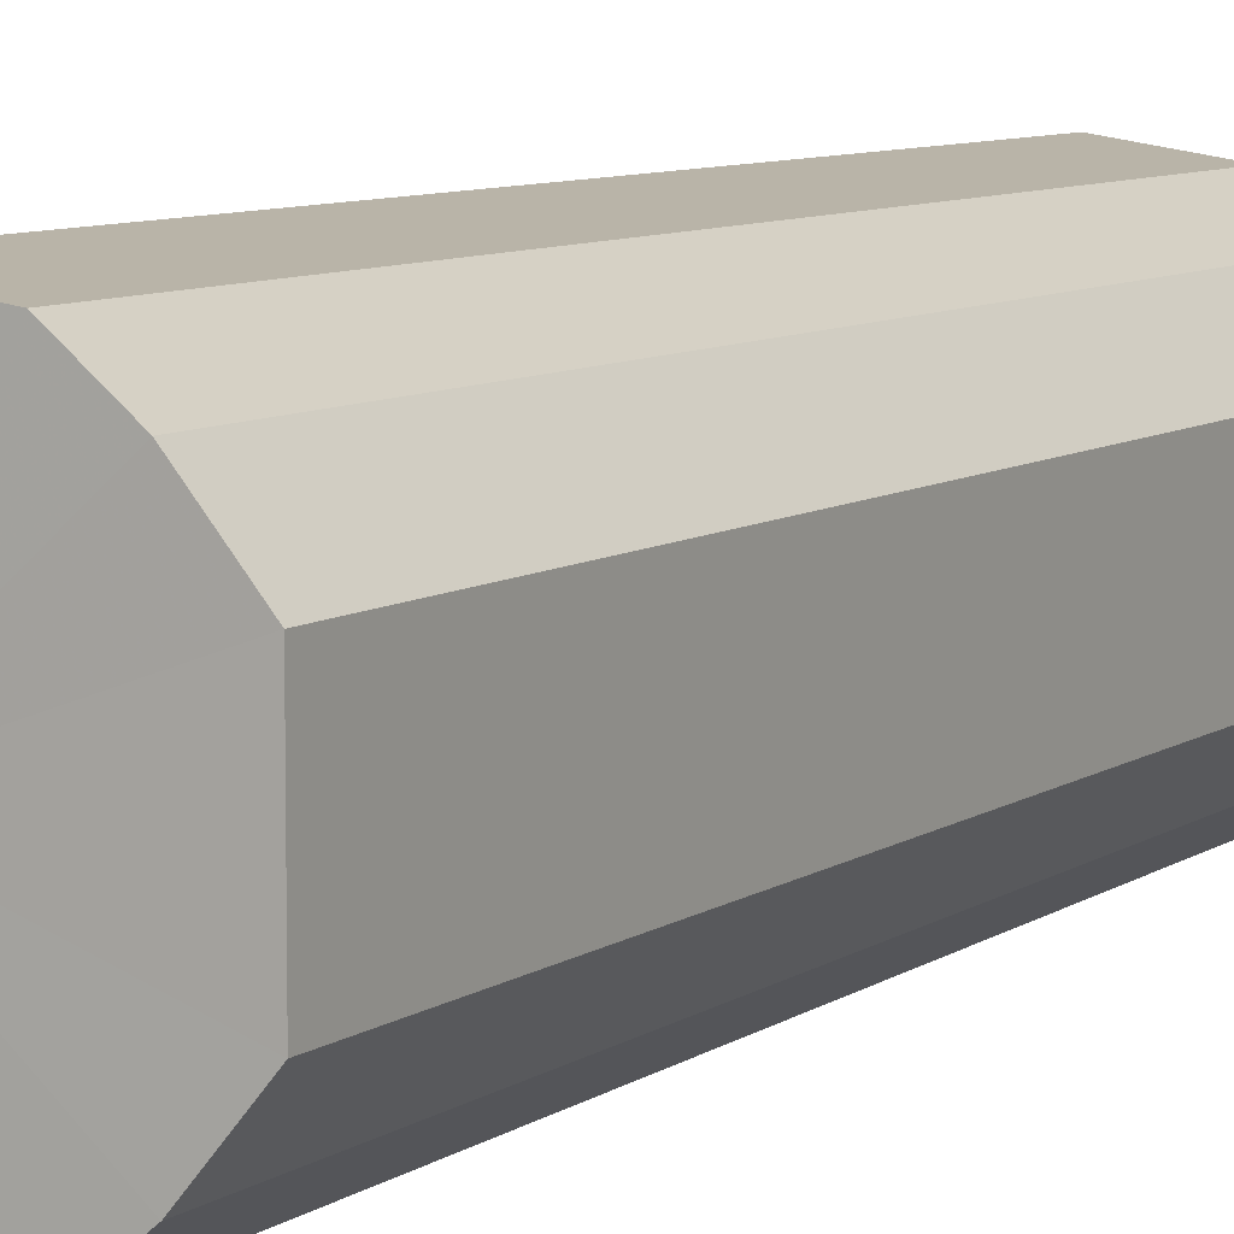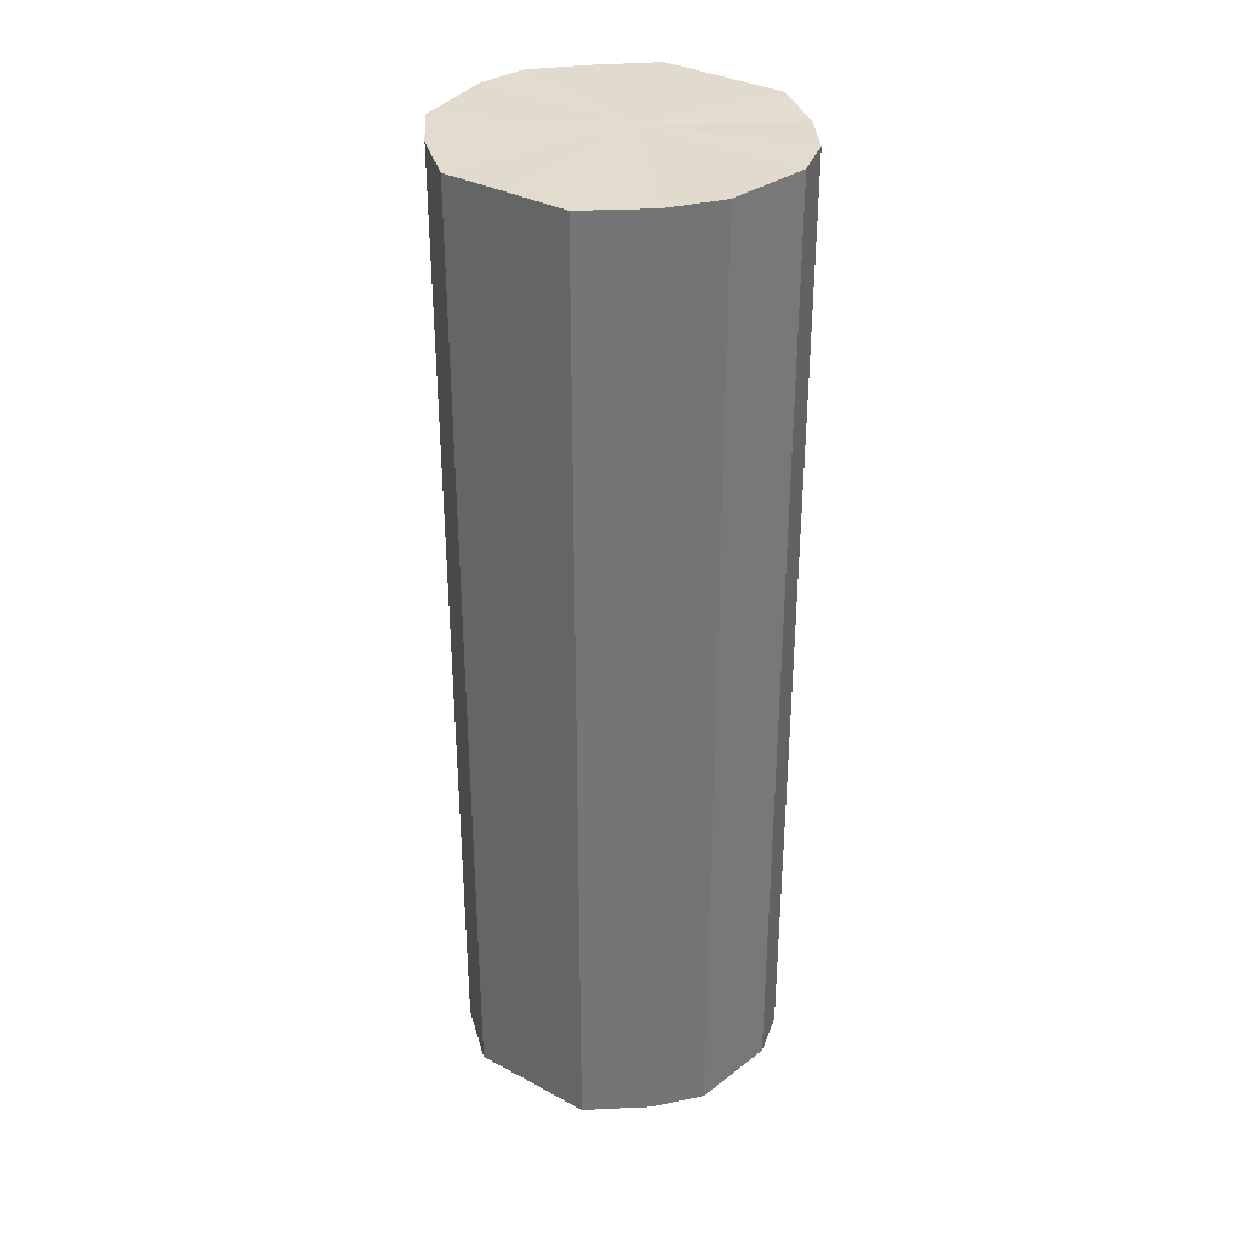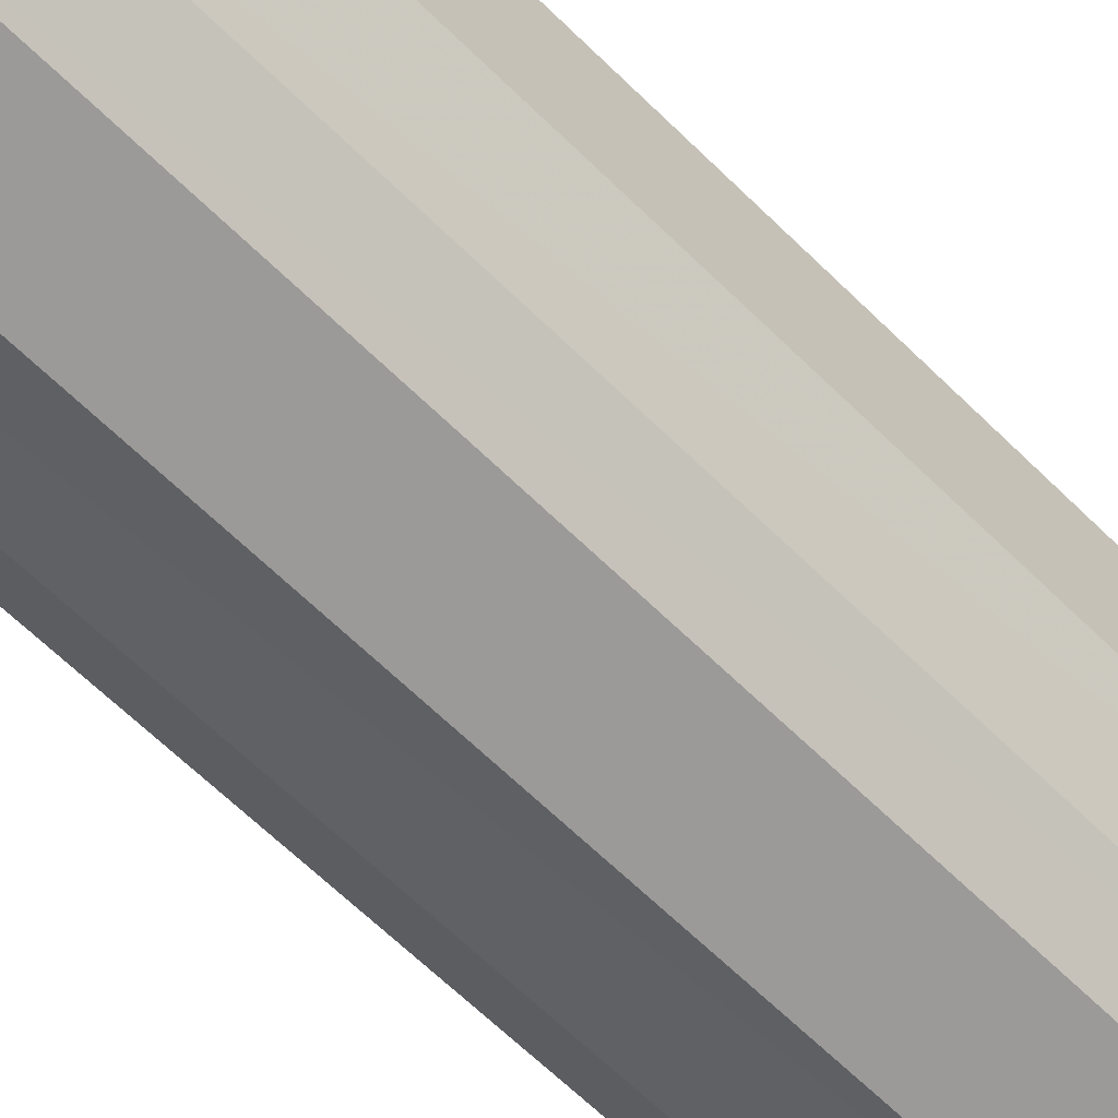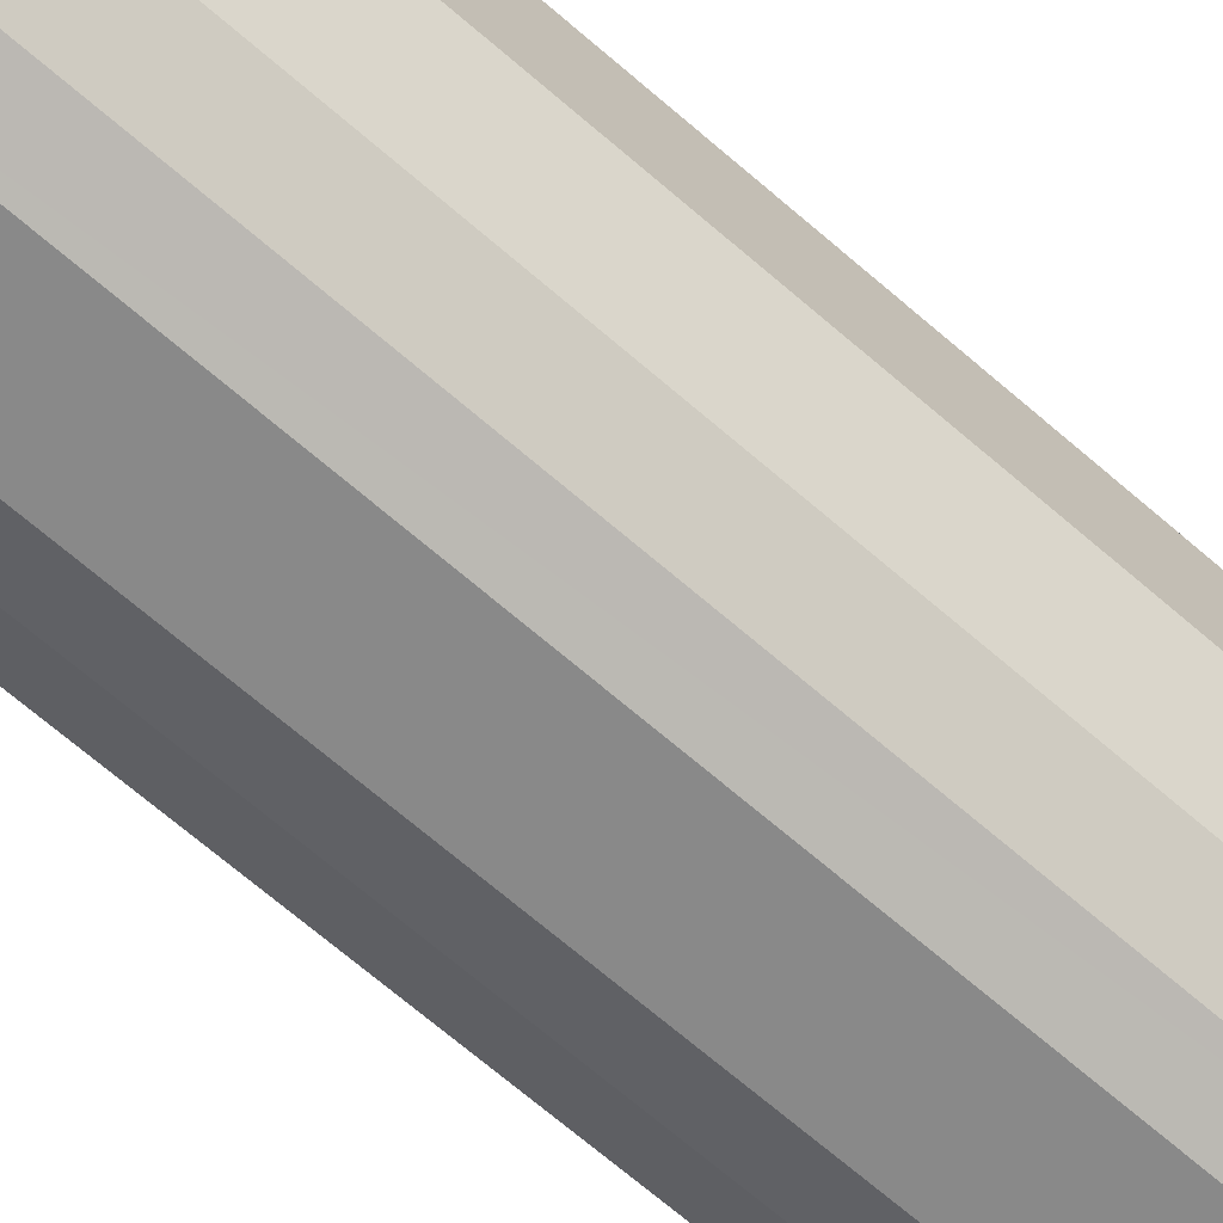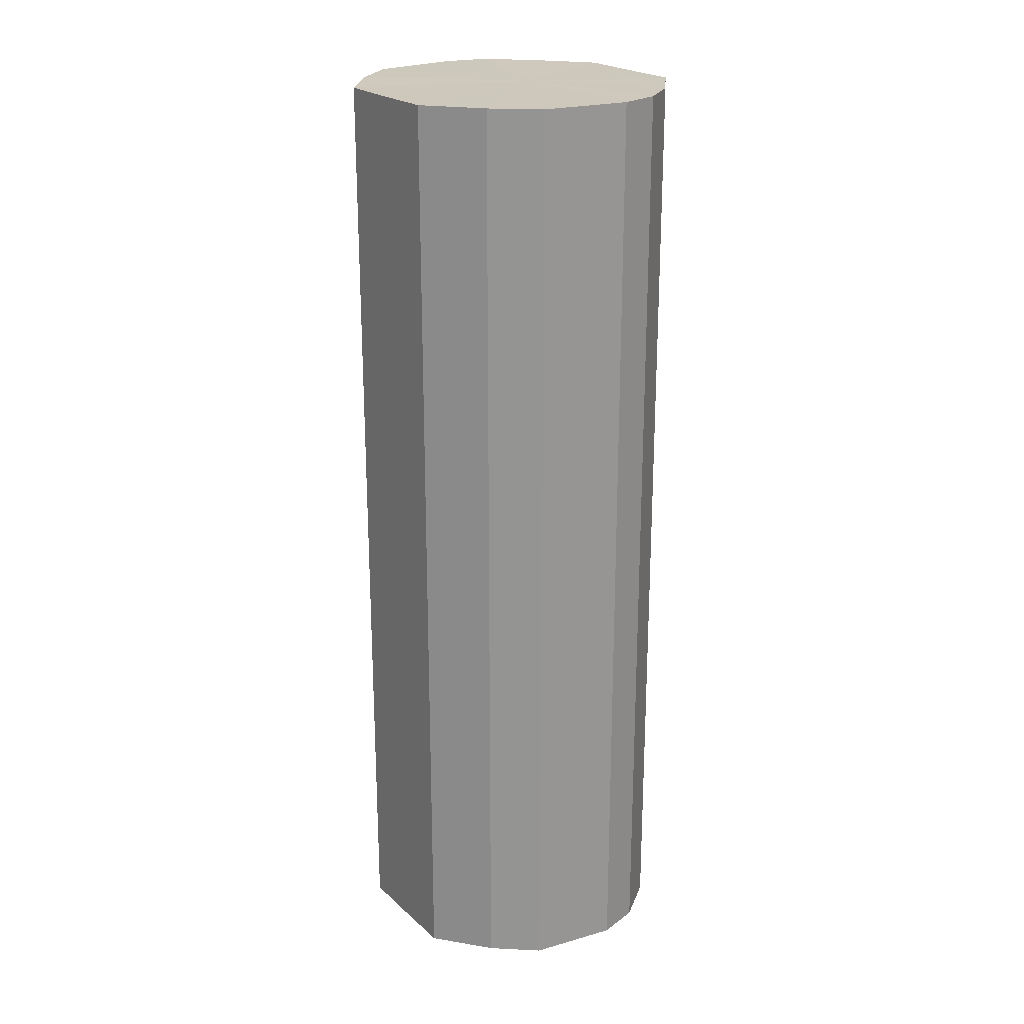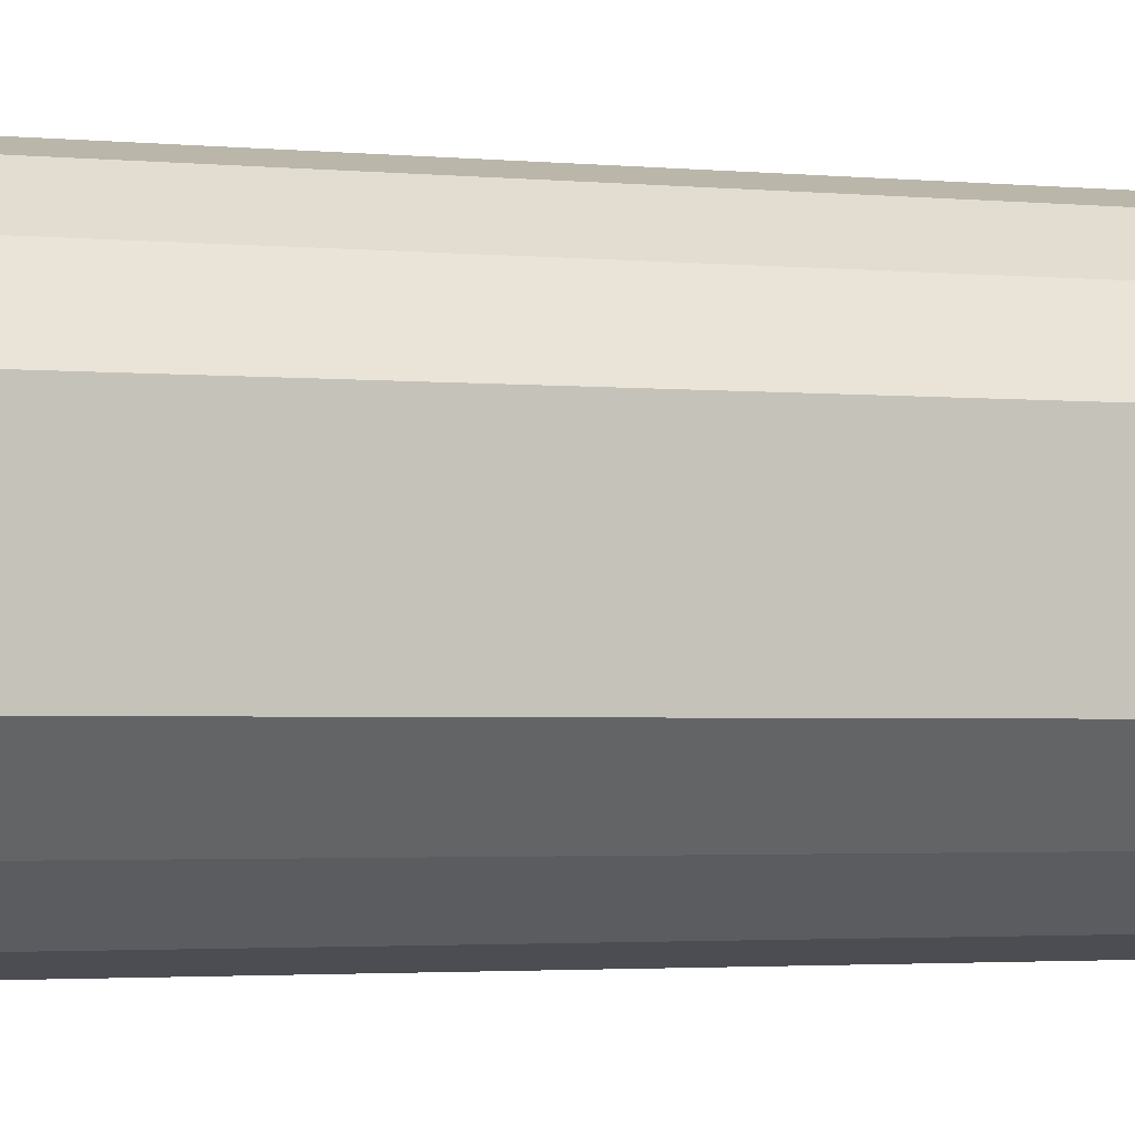
<metadata>
{"format":"obj","ext":"obj","renderer":"f3d","projection":"perspective","resolution":1024,"background":"white","views":[{"elev":7.6,"azim":-151.5,"up":"+Z"},{"elev":33.9,"azim":-54.4,"up":"+Y"},{"elev":-63.2,"azim":-135.0,"up":"+Z"},{"elev":-70.3,"azim":49.4,"up":"+Z"},{"elev":22.3,"azim":-34.4,"up":"+Y"},{"elev":-2.1,"azim":67.8,"up":"+Z"}]}
</metadata>
<code>
o 15372
v 2209 1868 14.32
v 2209 1868 14.33
v 2209 1867 14.32
v 2209 1868 14.34
v 2209 1867 14.33
v 2209 1868 14.3
v 2209 1867 14.3
v 2209 1868 14.35
v 2209 1867 14.34
v 2209 1868 14.29
v 2209 1867 14.29
v 2209 1868 14.35
v 2209 1867 14.35
v 2209 1868 14.28
v 2209 1867 14.28
v 2209 1868 14.35
v 2209 1867 14.35
v 2209 1868 14.28
v 2209 1867 14.28
v 2209 1868 14.34
v 2209 1867 14.35
v 2209 1868 14.28
v 2209 1867 14.28
v 2209 1868 14.33
v 2209 1867 14.34
v 2209 1868 14.29
v 2209 1867 14.29
v 2209 1868 14.32
v 2209 1867 14.33
v 2209 1868 14.3
v 2209 1867 14.3
v 2209 1867 14.32
v 2209 1867 14.32
v 2209 1868 14.33
v 2209 1867 14.33
v 2209 1868 14.34
v 2209 1867 14.34
v 2209 1867 14.3
v 2209 1868 14.32
v 2209 1867 14.29
v 2209 1868 14.3
v 2209 1868 14.35
v 2209 1867 14.35
v 2209 1867 14.28
v 2209 1868 14.29
v 2209 1867 14.28
v 2209 1868 14.28
v 2209 1868 14.35
v 2209 1867 14.35
v 2209 1867 14.28
v 2209 1868 14.28
v 2209 1867 14.29
v 2209 1868 14.28
v 2209 1868 14.35
v 2209 1867 14.35
v 2209 1867 14.3
v 2209 1868 14.29
v 2209 1867 14.32
v 2209 1868 14.3
v 2209 1868 14.34
v 2209 1867 14.34
v 2209 1867 14.33
v 2209 1868 14.32
v 2209 1868 14.33
v 2209 1868 14.32
v 2209 1868 14.33
v 2209 1868 14.32
v 2209 1868 14.34
v 2209 1868 14.3
v 2209 1868 14.35
v 2209 1868 14.29
v 2209 1868 14.35
v 2209 1868 14.28
v 2209 1868 14.35
v 2209 1868 14.28
v 2209 1868 14.34
v 2209 1868 14.28
v 2209 1868 14.33
v 2209 1868 14.29
v 2209 1868 14.32
v 2209 1868 14.3
v 2209 1867 14.32
v 2209 1867 14.32
v 2209 1867 14.33
v 2209 1867 14.3
v 2209 1867 14.34
v 2209 1867 14.29
v 2209 1867 14.35
v 2209 1867 14.28
v 2209 1867 14.35
v 2209 1867 14.28
v 2209 1867 14.35
v 2209 1867 14.28
v 2209 1867 14.34
v 2209 1867 14.29
v 2209 1867 14.33
v 2209 1867 14.3
v 2209 1867 14.32
f 1 2 3
f 2 4 5
f 6 1 7
f 4 8 9
f 10 6 11
f 8 12 13
f 14 10 15
f 12 16 17
f 18 14 19
f 16 20 21
f 22 18 23
f 20 24 25
f 26 22 27
f 24 28 29
f 30 26 31
f 28 30 32
f 33 34 35
f 35 36 37
f 38 39 33
f 40 41 38
f 37 42 43
f 44 45 40
f 46 47 44
f 43 48 49
f 50 51 46
f 52 53 50
f 49 54 55
f 56 57 52
f 58 59 56
f 55 60 61
f 62 63 58
f 61 64 62
f 65 66 67
f 65 68 66
f 65 67 69
f 65 70 68
f 65 69 71
f 65 72 70
f 65 71 73
f 65 74 72
f 65 73 75
f 65 76 74
f 65 75 77
f 65 78 76
f 65 77 79
f 65 80 78
f 65 79 81
f 65 81 80
f 82 83 84
f 82 85 83
f 82 84 86
f 82 87 85
f 82 86 88
f 82 89 87
f 82 88 90
f 82 91 89
f 82 90 92
f 82 93 91
f 82 92 94
f 82 95 93
f 82 94 96
f 82 97 95
f 82 96 98
f 82 98 97

</code>
